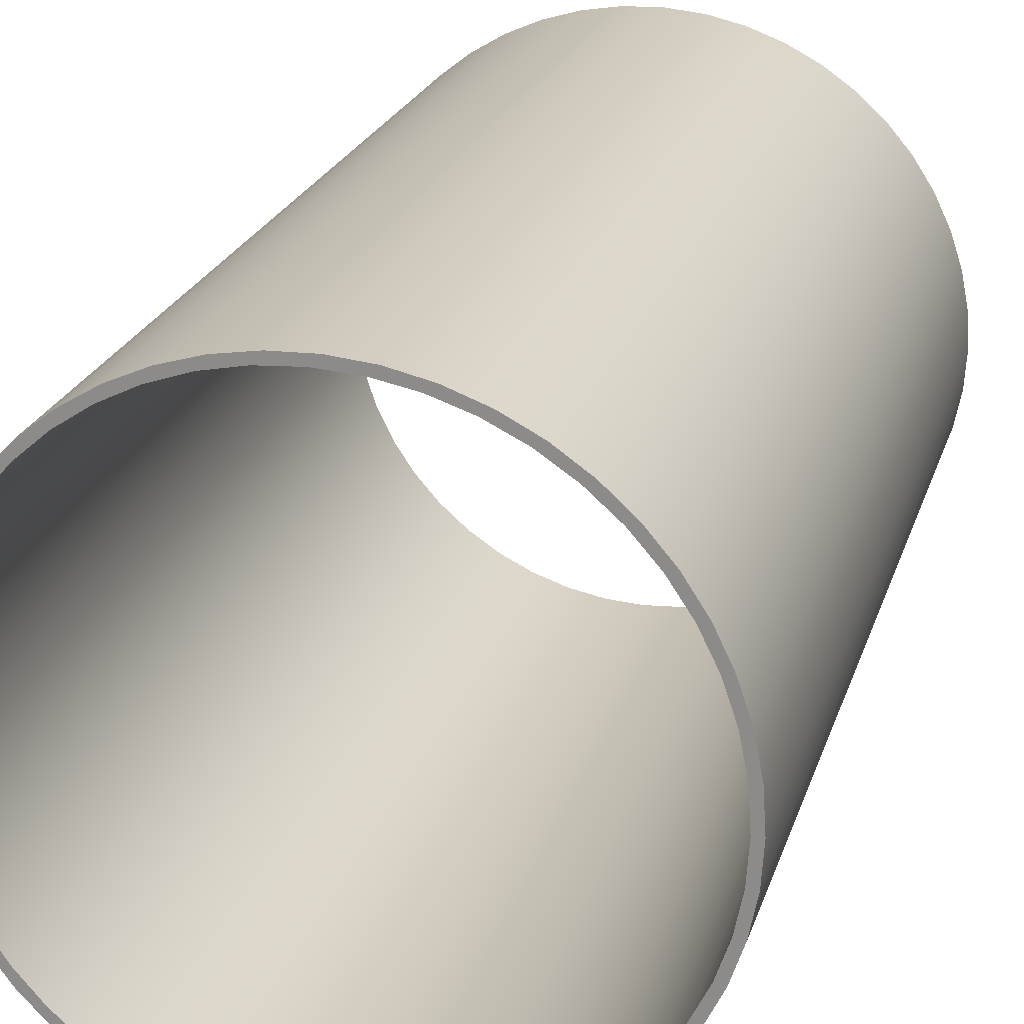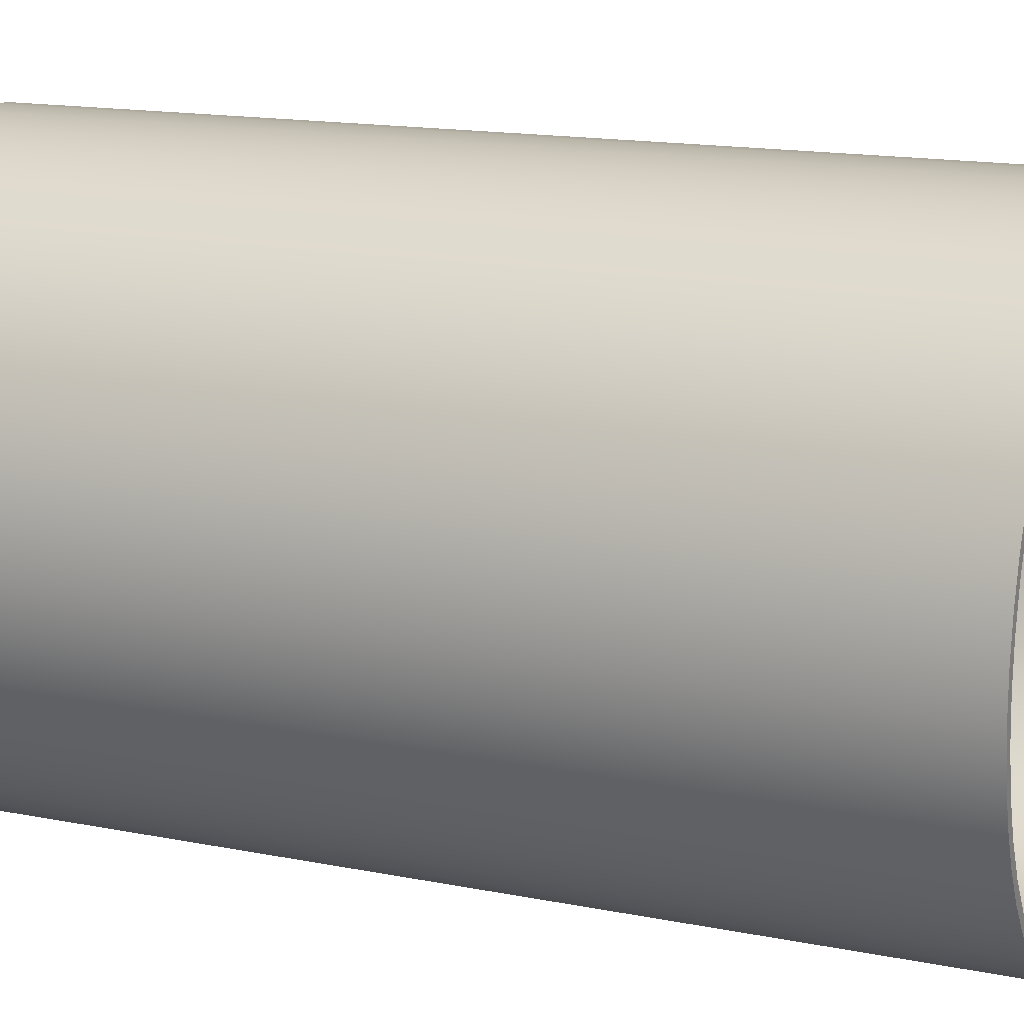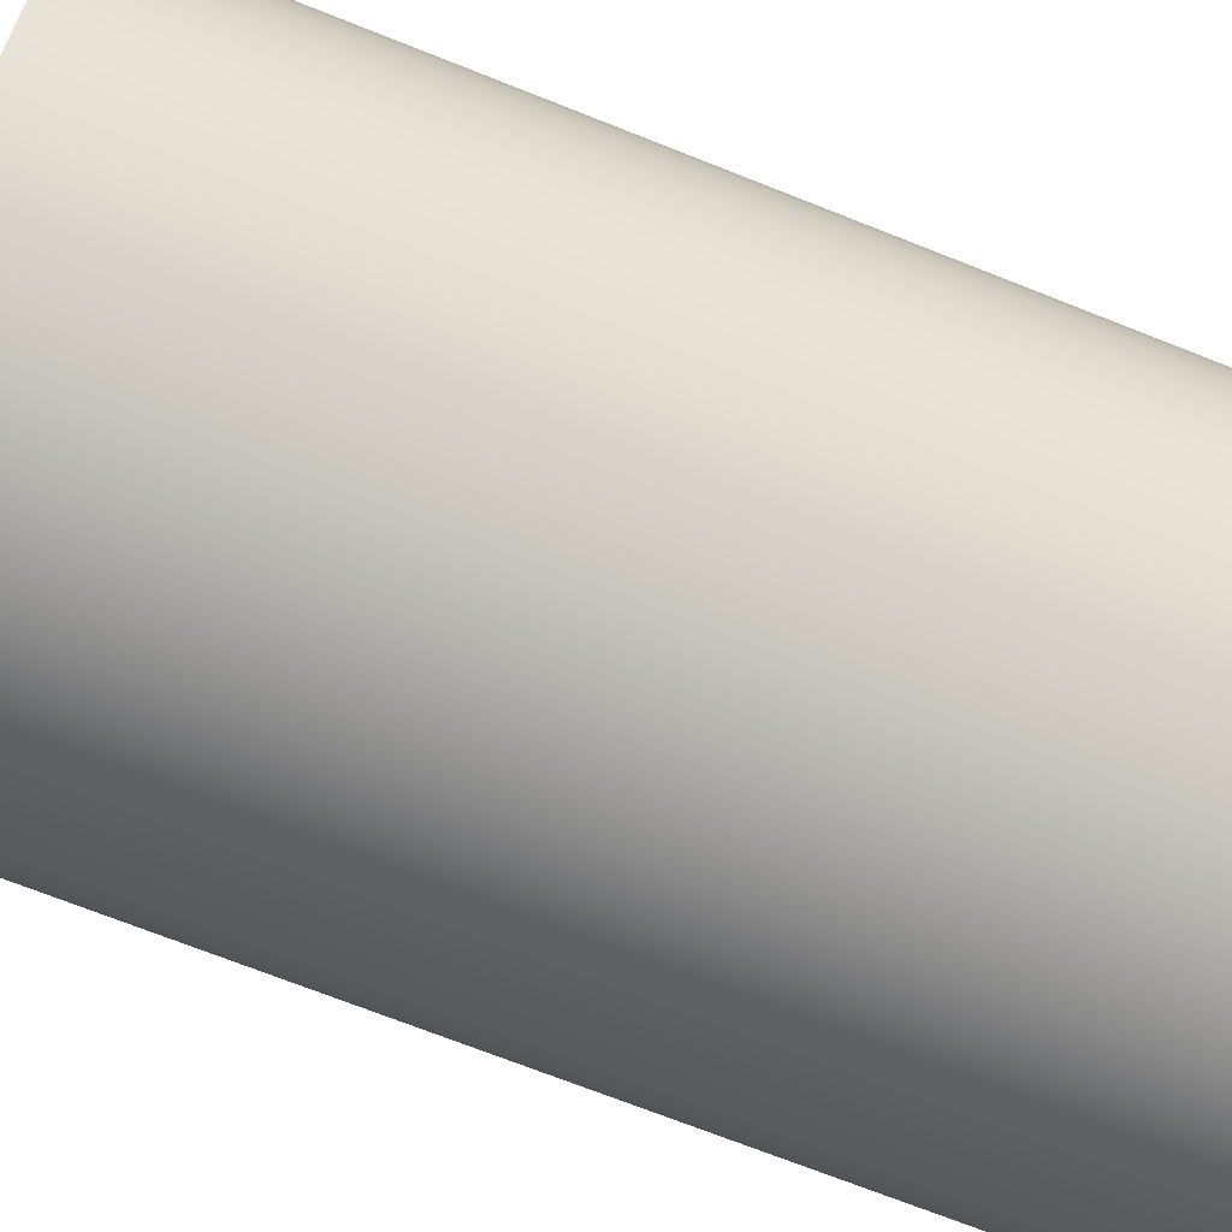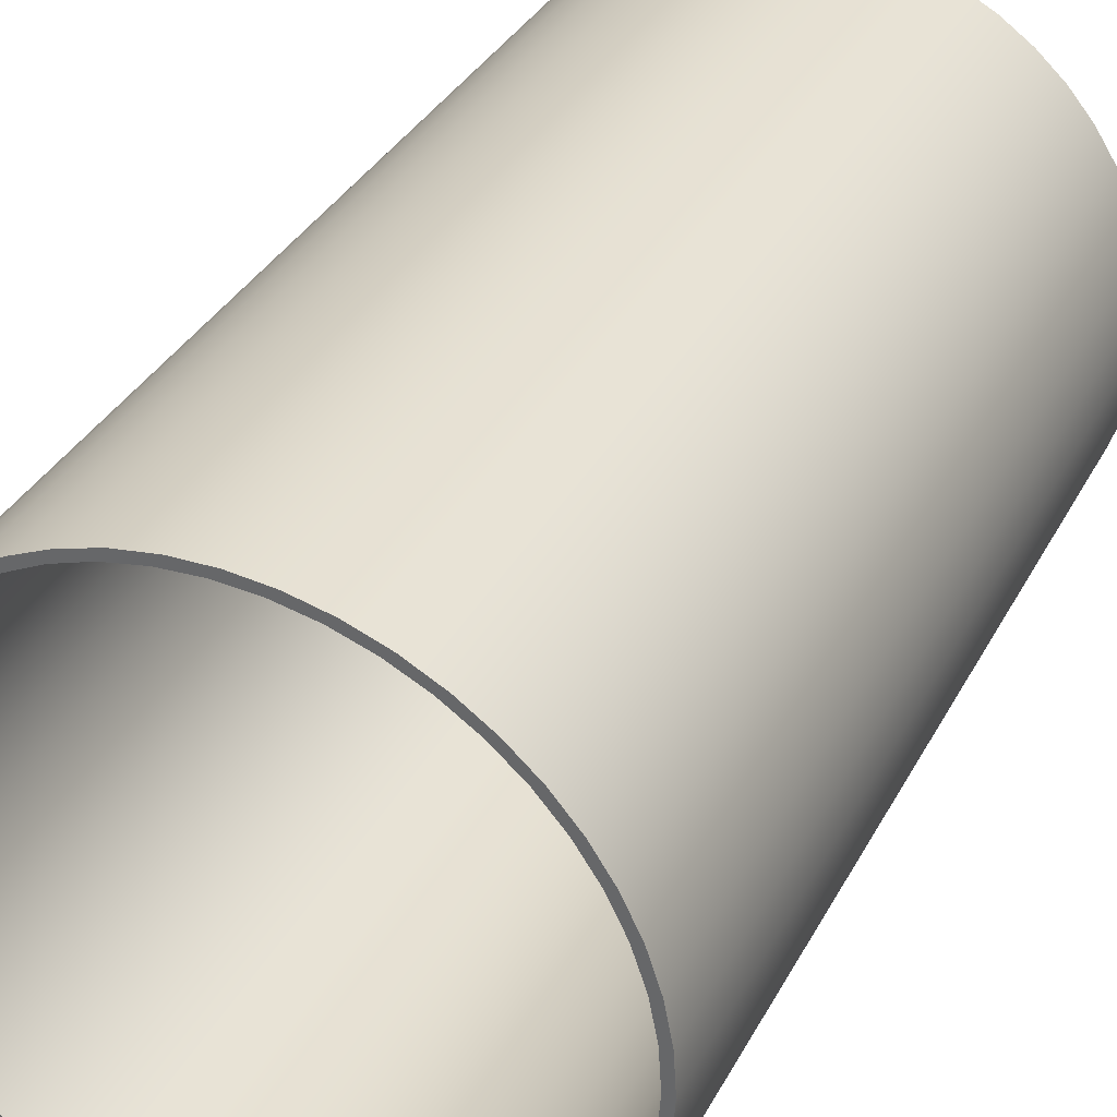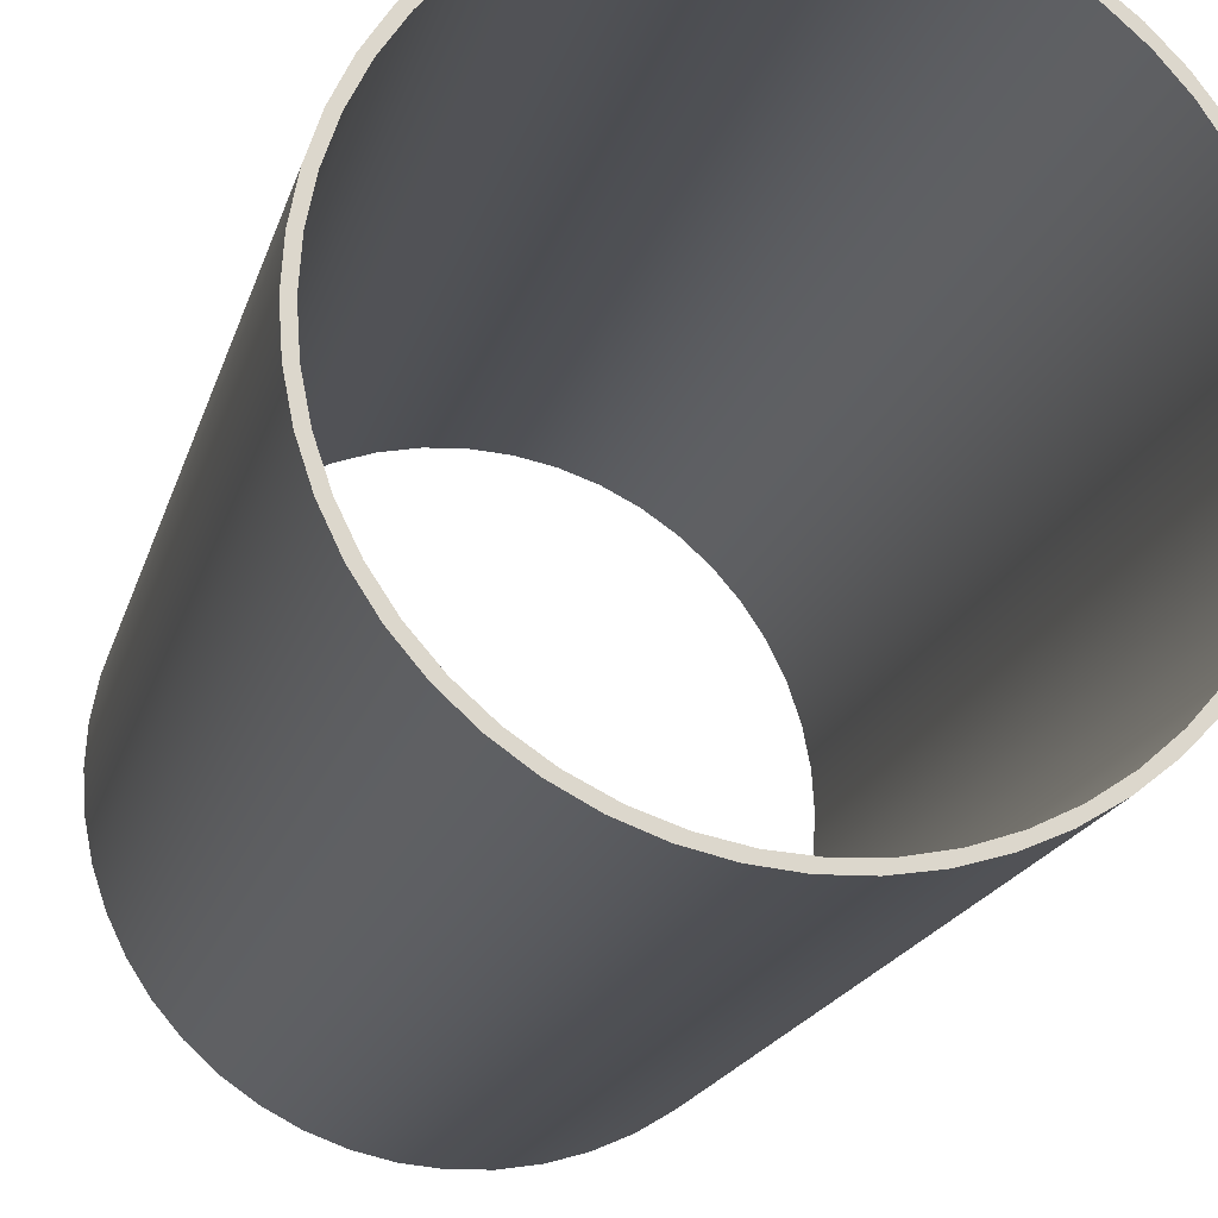
<metadata>
{"format":"obj","ext":"obj","renderer":"f3d","projection":"perspective","resolution":1024,"background":"white","views":[{"elev":22.4,"azim":-164.7,"up":"+Y"},{"elev":15.0,"azim":113.5,"up":"+Y"},{"elev":-71.4,"azim":68.4,"up":"+Y"},{"elev":34.7,"azim":-155.3,"up":"+Y"},{"elev":-18.0,"azim":-13.8,"up":"+Y"}]}
</metadata>
<code>
v 54.5 60 5
v 54.51 59.8 5
v 54.55 59.61 5
v 54.61 59.43 5
v 54.7 59.25 5
v 54.81 59.09 5
v 54.94 58.94 5
v 55.09 58.81 5
v 55.25 58.7 5
v 55.43 58.61 5
v 55.61 58.55 5
v 55.8 58.51 5
v 56 58.5 5
v 56.2 58.51 5
v 56.39 58.55 5
v 56.57 58.61 5
v 56.75 58.7 5
v 56.91 58.81 5
v 57.06 58.94 5
v 57.19 59.09 5
v 57.3 59.25 5
v 57.39 59.43 5
v 57.45 59.61 5
v 57.49 59.8 5
v 57.5 60 5
v 57.49 60.2 5
v 57.45 60.39 5
v 57.39 60.57 5
v 57.3 60.75 5
v 57.19 60.91 5
v 57.06 61.06 5
v 56.91 61.19 5
v 56.75 61.3 5
v 56.57 61.39 5
v 56.39 61.45 5
v 56.2 61.49 5
v 56 61.5 5
v 55.8 61.49 5
v 55.61 61.45 5
v 55.43 61.39 5
v 55.25 61.3 5
v 55.09 61.19 5
v 54.94 61.06 5
v 54.81 60.91 5
v 54.7 60.75 5
v 54.61 60.57 5
v 54.55 60.39 5
v 54.51 60.2 5
v 54.5 60 0
v 54.51 60.2 0
v 54.55 60.39 0
v 54.61 60.57 0
v 54.7 60.75 0
v 54.81 60.91 0
v 54.94 61.06 0
v 55.09 61.19 0
v 55.25 61.3 0
v 55.43 61.39 0
v 55.61 61.45 0
v 55.8 61.49 0
v 56 61.5 0
v 56.2 61.49 0
v 56.39 61.45 0
v 56.57 61.39 0
v 56.75 61.3 0
v 56.91 61.19 0
v 57.06 61.06 0
v 57.19 60.91 0
v 57.3 60.75 0
v 57.39 60.57 0
v 57.45 60.39 0
v 57.49 60.2 0
v 57.5 60 0
v 57.49 59.8 0
v 57.45 59.61 0
v 57.39 59.43 0
v 57.3 59.25 0
v 57.19 59.09 0
v 57.06 58.94 0
v 56.91 58.81 0
v 56.75 58.7 0
v 56.57 58.61 0
v 56.39 58.55 0
v 56.2 58.51 0
v 56 58.5 0
v 55.8 58.51 0
v 55.61 58.55 0
v 55.43 58.61 0
v 55.25 58.7 0
v 55.09 58.81 0
v 54.94 58.94 0
v 54.81 59.09 0
v 54.7 59.25 0
v 54.61 59.43 0
v 54.55 59.61 0
v 54.51 59.8 0
v 54.5 60 5
v 54.5 60 0
v 54.45 60 5
v 54.46 60.2 5
v 54.5 60.39 5
v 54.56 60.58 5
v 54.65 60.76 5
v 54.76 60.93 5
v 54.89 61.08 5
v 55.03 61.21 5
v 55.2 61.33 5
v 55.37 61.42 5
v 55.56 61.49 5
v 55.75 61.53 5
v 55.95 61.55 5
v 56.15 61.54 5
v 56.34 61.51 5
v 56.54 61.45 5
v 56.72 61.37 5
v 56.89 61.27 5
v 57.04 61.15 5
v 57.18 61 5
v 57.3 60.85 5
v 57.4 60.67 5
v 57.47 60.49 5
v 57.52 60.3 5
v 57.55 60.1 5
v 57.55 59.9 5
v 57.52 59.7 5
v 57.47 59.51 5
v 57.4 59.33 5
v 57.3 59.15 5
v 57.18 59 5
v 57.04 58.85 5
v 56.89 58.73 5
v 56.72 58.63 5
v 56.54 58.55 5
v 56.34 58.49 5
v 56.15 58.46 5
v 55.95 58.45 5
v 55.75 58.47 5
v 55.56 58.51 5
v 55.37 58.58 5
v 55.2 58.67 5
v 55.03 58.79 5
v 54.89 58.92 5
v 54.76 59.07 5
v 54.65 59.24 5
v 54.56 59.42 5
v 54.5 59.61 5
v 54.46 59.8 5
v 54.45 60 0
v 54.46 59.8 0
v 54.5 59.61 0
v 54.56 59.42 0
v 54.65 59.24 0
v 54.76 59.07 0
v 54.89 58.92 0
v 55.03 58.79 0
v 55.2 58.67 0
v 55.37 58.58 0
v 55.56 58.51 0
v 55.75 58.47 0
v 55.95 58.45 0
v 56.15 58.46 0
v 56.34 58.49 0
v 56.54 58.55 0
v 56.72 58.63 0
v 56.89 58.73 0
v 57.04 58.85 0
v 57.18 59 0
v 57.3 59.15 0
v 57.4 59.33 0
v 57.47 59.51 0
v 57.52 59.7 0
v 57.55 59.9 0
v 57.55 60.1 0
v 57.52 60.3 0
v 57.47 60.49 0
v 57.4 60.67 0
v 57.3 60.85 0
v 57.18 61 0
v 57.04 61.15 0
v 56.89 61.27 0
v 56.72 61.37 0
v 56.54 61.45 0
v 56.34 61.51 0
v 56.15 61.54 0
v 55.95 61.55 0
v 55.75 61.53 0
v 55.56 61.49 0
v 55.37 61.42 0
v 55.2 61.33 0
v 55.03 61.21 0
v 54.89 61.08 0
v 54.76 60.93 0
v 54.65 60.76 0
v 54.56 60.58 0
v 54.5 60.39 0
v 54.46 60.2 0
v 54.45 60 0
v 54.45 60 5
v 54.5 60 5
v 54.51 60.2 5
v 54.55 60.39 5
v 54.61 60.57 5
v 54.7 60.75 5
v 54.81 60.91 5
v 54.94 61.06 5
v 55.09 61.19 5
v 55.25 61.3 5
v 55.43 61.39 5
v 55.61 61.45 5
v 55.8 61.49 5
v 56 61.5 5
v 56.2 61.49 5
v 56.39 61.45 5
v 56.57 61.39 5
v 56.75 61.3 5
v 56.91 61.19 5
v 57.06 61.06 5
v 57.19 60.91 5
v 57.3 60.75 5
v 57.39 60.57 5
v 57.45 60.39 5
v 57.49 60.2 5
v 57.5 60 5
v 57.49 59.8 5
v 57.45 59.61 5
v 57.39 59.43 5
v 57.3 59.25 5
v 57.19 59.09 5
v 57.06 58.94 5
v 56.91 58.81 5
v 56.75 58.7 5
v 56.57 58.61 5
v 56.39 58.55 5
v 56.2 58.51 5
v 56 58.5 5
v 55.8 58.51 5
v 55.61 58.55 5
v 55.43 58.61 5
v 55.25 58.7 5
v 55.09 58.81 5
v 54.94 58.94 5
v 54.81 59.09 5
v 54.7 59.25 5
v 54.61 59.43 5
v 54.55 59.61 5
v 54.51 59.8 5
v 54.45 60 5
v 54.46 59.8 5
v 54.5 59.61 5
v 54.56 59.42 5
v 54.65 59.24 5
v 54.76 59.07 5
v 54.89 58.92 5
v 55.03 58.79 5
v 55.2 58.67 5
v 55.37 58.58 5
v 55.56 58.51 5
v 55.75 58.47 5
v 55.95 58.45 5
v 56.15 58.46 5
v 56.34 58.49 5
v 56.54 58.55 5
v 56.72 58.63 5
v 56.89 58.73 5
v 57.04 58.85 5
v 57.18 59 5
v 57.3 59.15 5
v 57.4 59.33 5
v 57.47 59.51 5
v 57.52 59.7 5
v 57.55 59.9 5
v 57.55 60.1 5
v 57.52 60.3 5
v 57.47 60.49 5
v 57.4 60.67 5
v 57.3 60.85 5
v 57.18 61 5
v 57.04 61.15 5
v 56.89 61.27 5
v 56.72 61.37 5
v 56.54 61.45 5
v 56.34 61.51 5
v 56.15 61.54 5
v 55.95 61.55 5
v 55.75 61.53 5
v 55.56 61.49 5
v 55.37 61.42 5
v 55.2 61.33 5
v 55.03 61.21 5
v 54.89 61.08 5
v 54.76 60.93 5
v 54.65 60.76 5
v 54.56 60.58 5
v 54.5 60.39 5
v 54.46 60.2 5
v 54.5 60 0
v 54.51 59.8 0
v 54.55 59.61 0
v 54.61 59.43 0
v 54.7 59.25 0
v 54.81 59.09 0
v 54.94 58.94 0
v 55.09 58.81 0
v 55.25 58.7 0
v 55.43 58.61 0
v 55.61 58.55 0
v 55.8 58.51 0
v 56 58.5 0
v 56.2 58.51 0
v 56.39 58.55 0
v 56.57 58.61 0
v 56.75 58.7 0
v 56.91 58.81 0
v 57.06 58.94 0
v 57.19 59.09 0
v 57.3 59.25 0
v 57.39 59.43 0
v 57.45 59.61 0
v 57.49 59.8 0
v 57.5 60 0
v 57.49 60.2 0
v 57.45 60.39 0
v 57.39 60.57 0
v 57.3 60.75 0
v 57.19 60.91 0
v 57.06 61.06 0
v 56.91 61.19 0
v 56.75 61.3 0
v 56.57 61.39 0
v 56.39 61.45 0
v 56.2 61.49 0
v 56 61.5 0
v 55.8 61.49 0
v 55.61 61.45 0
v 55.43 61.39 0
v 55.25 61.3 0
v 55.09 61.19 0
v 54.94 61.06 0
v 54.81 60.91 0
v 54.7 60.75 0
v 54.61 60.57 0
v 54.55 60.39 0
v 54.51 60.2 0
v 54.45 60 0
v 54.46 60.2 0
v 54.5 60.39 0
v 54.56 60.58 0
v 54.65 60.76 0
v 54.76 60.93 0
v 54.89 61.08 0
v 55.03 61.21 0
v 55.2 61.33 0
v 55.37 61.42 0
v 55.56 61.49 0
v 55.75 61.53 0
v 55.95 61.55 0
v 56.15 61.54 0
v 56.34 61.51 0
v 56.54 61.45 0
v 56.72 61.37 0
v 56.89 61.27 0
v 57.04 61.15 0
v 57.18 61 0
v 57.3 60.85 0
v 57.4 60.67 0
v 57.47 60.49 0
v 57.52 60.3 0
v 57.55 60.1 0
v 57.55 59.9 0
v 57.52 59.7 0
v 57.47 59.51 0
v 57.4 59.33 0
v 57.3 59.15 0
v 57.18 59 0
v 57.04 58.85 0
v 56.89 58.73 0
v 56.72 58.63 0
v 56.54 58.55 0
v 56.34 58.49 0
v 56.15 58.46 0
v 55.95 58.45 0
v 55.75 58.47 0
v 55.56 58.51 0
v 55.37 58.58 0
v 55.2 58.67 0
v 55.03 58.79 0
v 54.89 58.92 0
v 54.76 59.07 0
v 54.65 59.24 0
v 54.56 59.42 0
v 54.5 59.61 0
v 54.46 59.8 0
g b0353cec-e2a7-11ea-a5ad-54bf646e7e1f
f 2 96 1
f 1 96 98
f 97 49 48
f 48 49 50
f 48 50 47
f 47 50 51
f 47 51 46
f 46 51 52
f 46 52 45
f 45 52 53
f 45 53 44
f 44 53 54
f 44 54 43
f 43 54 55
f 43 55 42
f 42 55 56
f 42 56 41
f 41 56 57
f 41 57 40
f 40 57 58
f 40 58 39
f 39 58 59
f 39 59 38
f 38 59 60
f 38 60 37
f 37 60 61
f 37 61 36
f 36 61 62
f 36 62 35
f 35 62 63
f 35 63 34
f 34 63 64
f 34 64 33
f 33 64 65
f 33 65 32
f 32 65 66
f 32 66 31
f 31 66 67
f 31 67 30
f 30 67 68
f 30 68 29
f 29 68 69
f 29 69 28
f 28 69 70
f 28 70 27
f 27 70 71
f 27 71 26
f 26 71 72
f 26 72 25
f 25 72 73
f 25 73 24
f 24 73 74
f 24 74 23
f 23 74 75
f 23 75 22
f 22 75 76
f 22 76 21
f 21 76 77
f 21 77 20
f 20 77 78
f 20 78 19
f 19 78 79
f 19 79 18
f 18 79 80
f 18 80 17
f 17 80 81
f 17 81 16
f 16 81 82
f 16 82 15
f 15 82 83
f 15 83 14
f 14 83 84
f 14 84 13
f 13 84 85
f 13 85 12
f 12 85 86
f 12 86 11
f 11 86 87
f 11 87 10
f 10 87 88
f 10 88 9
f 9 88 89
f 9 89 8
f 8 89 90
f 8 90 7
f 7 90 91
f 7 91 6
f 6 91 92
f 6 92 5
f 5 92 93
f 5 93 4
f 4 93 94
f 4 94 3
f 3 94 95
f 3 95 2
f 2 95 96
g b036006e-e2a7-11ea-b172-54bf646e7e1f
f 100 196 99
f 99 196 197
f 198 148 147
f 147 148 149
f 147 149 146
f 146 149 150
f 146 150 145
f 145 150 151
f 145 151 144
f 144 151 152
f 144 152 143
f 143 152 153
f 143 153 142
f 142 153 154
f 142 154 141
f 141 154 155
f 141 155 140
f 140 155 156
f 140 156 139
f 139 156 157
f 139 157 138
f 138 157 158
f 138 158 137
f 137 158 159
f 137 159 136
f 136 159 160
f 136 160 135
f 135 160 161
f 135 161 134
f 134 161 162
f 134 162 133
f 133 162 163
f 133 163 132
f 132 163 164
f 132 164 131
f 131 164 165
f 131 165 130
f 130 165 166
f 130 166 129
f 129 166 167
f 129 167 128
f 128 167 168
f 128 168 127
f 127 168 169
f 127 169 126
f 126 169 170
f 126 170 125
f 125 170 171
f 125 171 124
f 124 171 172
f 124 172 123
f 123 172 173
f 123 173 122
f 122 173 174
f 122 174 121
f 121 174 175
f 121 175 120
f 120 175 176
f 120 176 119
f 119 176 177
f 119 177 118
f 118 177 178
f 118 178 117
f 117 178 179
f 117 179 116
f 116 179 180
f 116 180 115
f 115 180 181
f 115 181 114
f 114 181 182
f 114 182 113
f 113 182 183
f 113 183 112
f 112 183 184
f 112 184 111
f 111 184 185
f 111 185 110
f 110 185 186
f 110 186 109
f 109 186 187
f 109 187 108
f 108 187 188
f 108 188 107
f 107 188 189
f 107 189 106
f 106 189 190
f 106 190 105
f 105 190 191
f 105 191 104
f 104 191 192
f 104 192 103
f 103 192 193
f 103 193 102
f 102 193 194
f 102 194 101
f 101 194 195
f 101 195 100
f 100 195 196
g b0369cbe-e2a7-11ea-91bd-54bf646e7e1f
f 200 295 199
f 199 295 247
f 199 247 248
f 295 200 294
f 294 200 201
f 294 201 293
f 293 201 202
f 293 202 292
f 292 202 203
f 292 203 291
f 291 203 204
f 291 204 290
f 290 204 205
f 290 205 289
f 289 205 206
f 289 206 288
f 288 206 207
f 288 207 287
f 287 207 208
f 287 208 286
f 286 208 209
f 286 209 285
f 285 209 210
f 285 210 284
f 284 210 211
f 284 211 283
f 283 211 212
f 283 212 282
f 282 212 213
f 282 213 281
f 281 213 214
f 281 214 280
f 280 214 215
f 280 215 279
f 279 215 216
f 279 216 278
f 278 216 217
f 278 217 277
f 277 217 218
f 277 218 276
f 276 218 219
f 276 219 275
f 275 219 220
f 275 220 274
f 274 220 221
f 274 221 273
f 273 221 222
f 273 222 272
f 272 222 223
f 272 223 271
f 271 223 224
f 271 224 270
f 270 224 225
f 270 225 269
f 269 225 226
f 269 226 268
f 268 226 227
f 268 227 267
f 267 227 228
f 267 228 266
f 266 228 229
f 266 229 265
f 265 229 230
f 265 230 264
f 264 230 231
f 264 231 263
f 263 231 232
f 263 232 262
f 262 232 233
f 262 233 261
f 261 233 234
f 261 234 260
f 260 234 235
f 260 235 259
f 259 235 236
f 259 236 258
f 258 236 237
f 258 237 257
f 257 237 238
f 257 238 256
f 256 238 239
f 256 239 255
f 255 239 240
f 255 240 254
f 254 240 241
f 254 241 253
f 253 241 242
f 253 242 252
f 252 242 243
f 252 243 251
f 251 243 244
f 251 244 250
f 250 244 245
f 250 245 249
f 249 245 246
f 249 246 248
f 248 246 199
g b0378736-e2a7-11ea-8468-54bf646e7e1f
f 297 392 296
f 296 392 344
f 296 344 345
f 392 297 391
f 391 297 298
f 391 298 390
f 390 298 299
f 390 299 389
f 389 299 300
f 389 300 388
f 388 300 301
f 388 301 387
f 387 301 302
f 387 302 386
f 386 302 303
f 386 303 385
f 385 303 304
f 385 304 384
f 384 304 305
f 384 305 383
f 383 305 306
f 383 306 382
f 382 306 307
f 382 307 381
f 381 307 308
f 381 308 380
f 380 308 309
f 380 309 379
f 379 309 310
f 379 310 378
f 378 310 311
f 378 311 377
f 377 311 312
f 377 312 376
f 376 312 313
f 376 313 375
f 375 313 314
f 375 314 374
f 374 314 315
f 374 315 373
f 373 315 316
f 373 316 372
f 372 316 317
f 372 317 371
f 371 317 318
f 371 318 370
f 370 318 319
f 370 319 369
f 369 319 320
f 369 320 368
f 368 320 321
f 368 321 367
f 367 321 322
f 367 322 366
f 366 322 323
f 366 323 365
f 365 323 324
f 365 324 364
f 364 324 325
f 364 325 363
f 363 325 326
f 363 326 362
f 362 326 327
f 362 327 361
f 361 327 328
f 361 328 360
f 360 328 329
f 360 329 359
f 359 329 330
f 359 330 358
f 358 330 331
f 358 331 357
f 357 331 332
f 357 332 356
f 356 332 333
f 356 333 355
f 355 333 334
f 355 334 354
f 354 334 335
f 354 335 353
f 353 335 336
f 353 336 352
f 352 336 337
f 352 337 351
f 351 337 338
f 351 338 350
f 350 338 339
f 350 339 349
f 349 339 340
f 349 340 348
f 348 340 341
f 348 341 347
f 347 341 342
f 347 342 346
f 346 342 343
f 346 343 345
f 345 343 296

</code>
